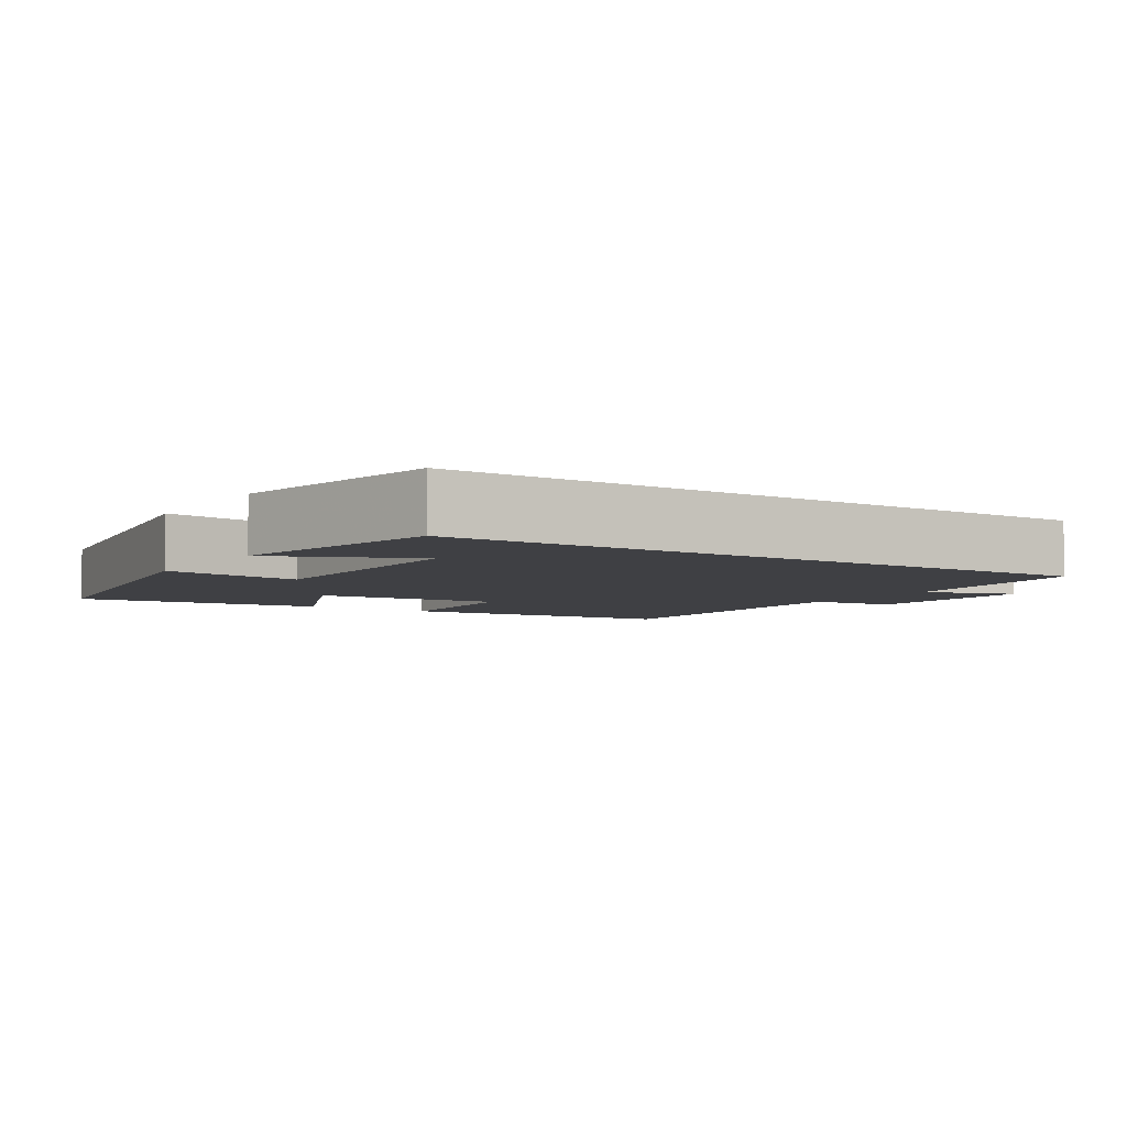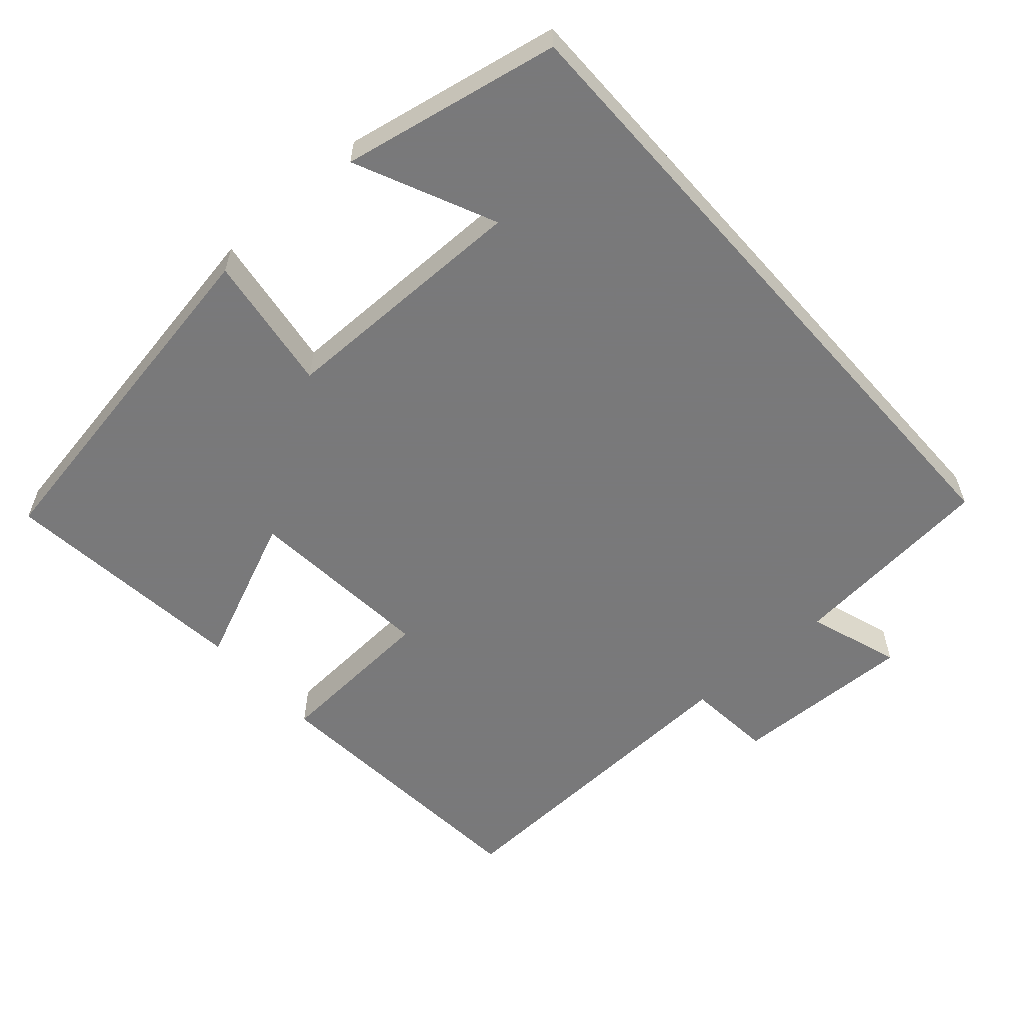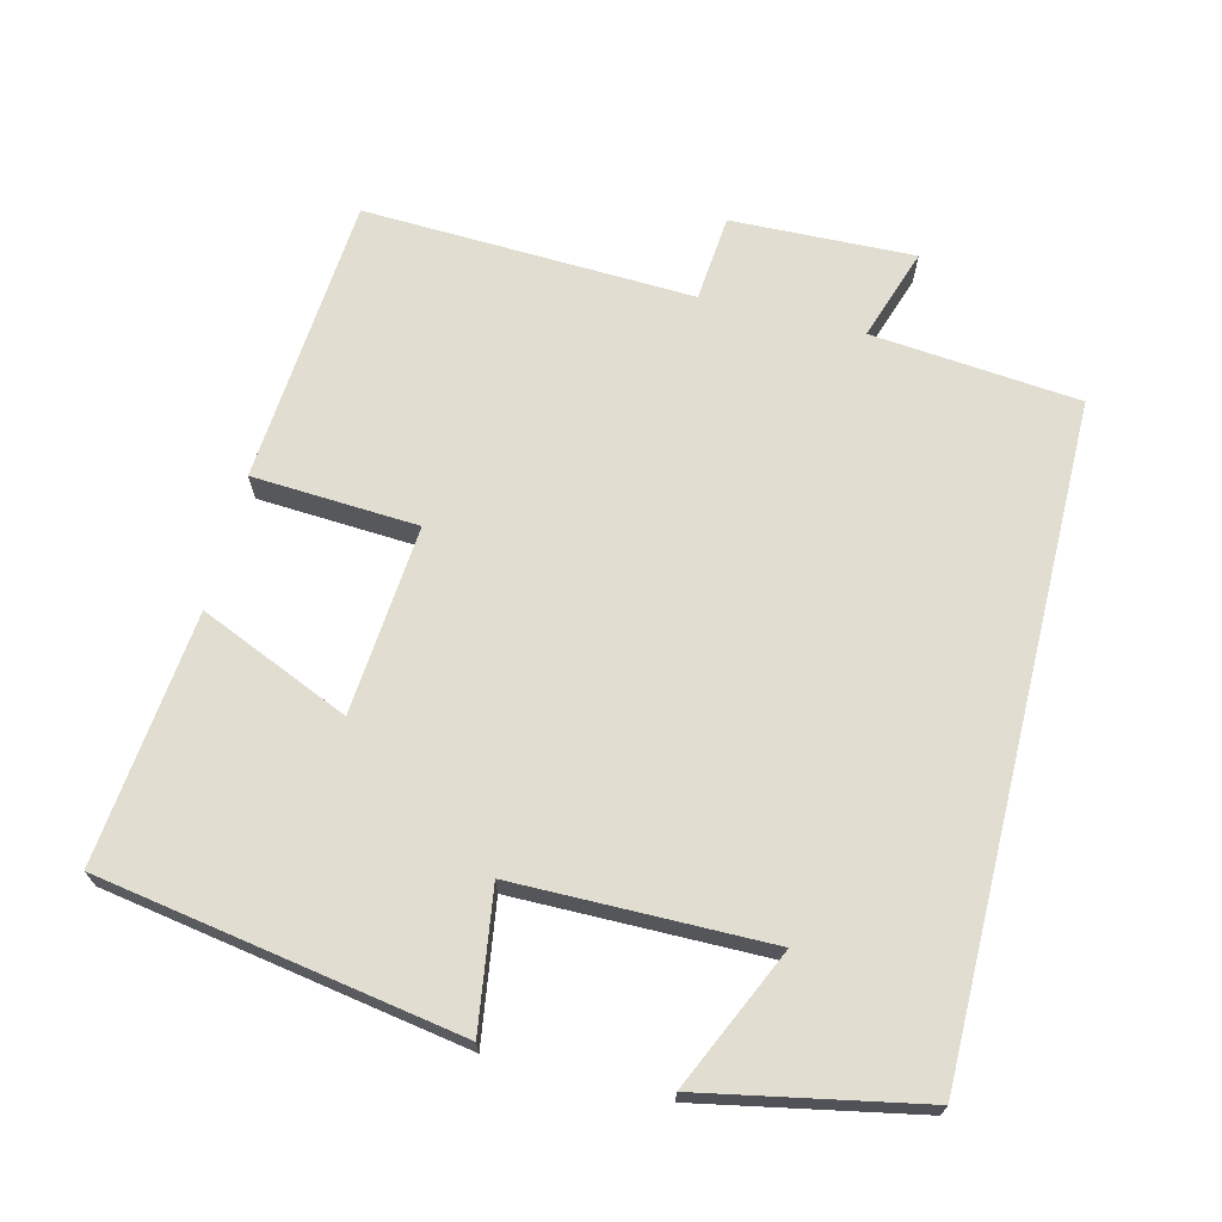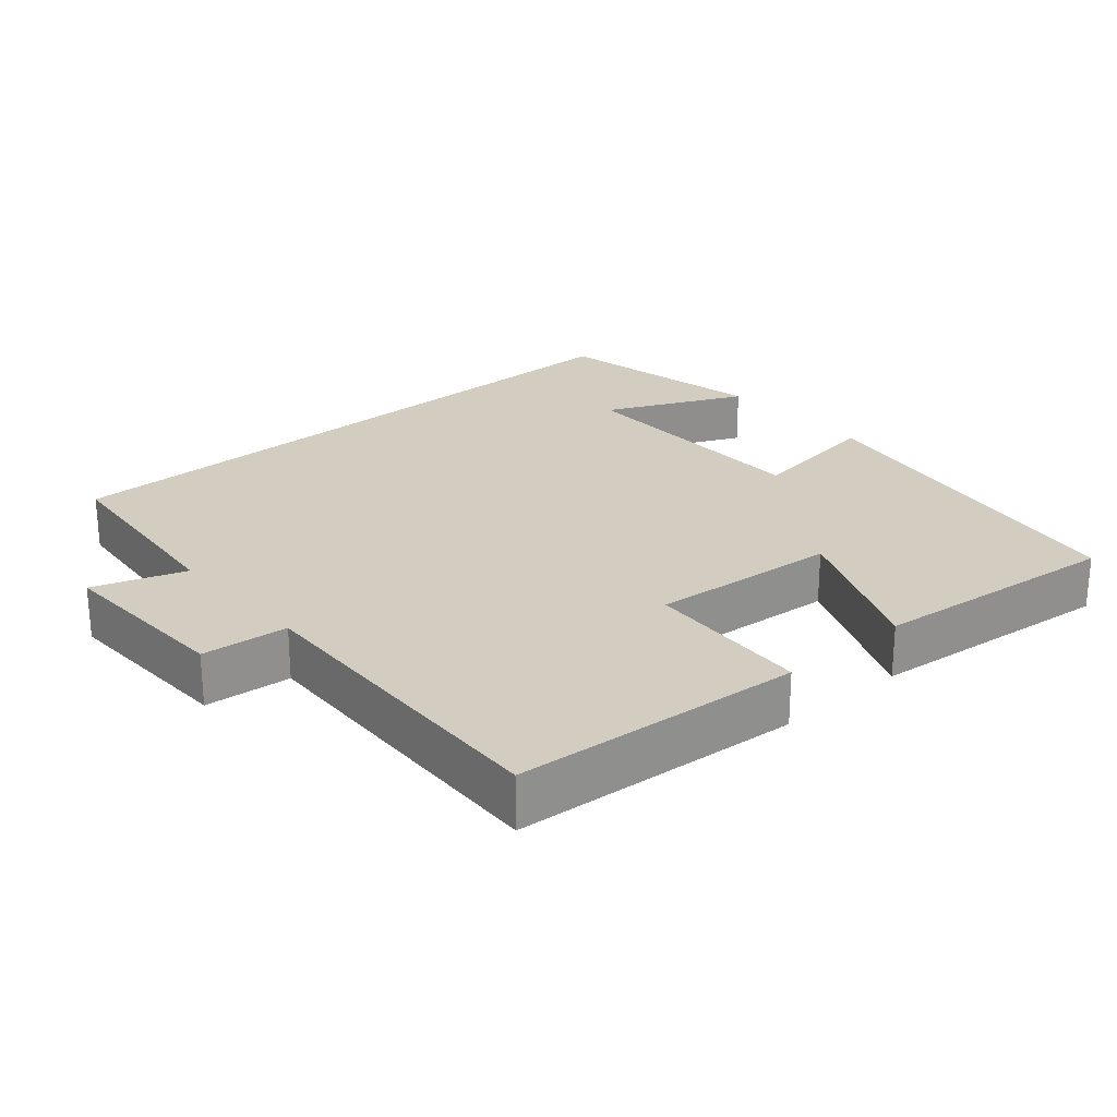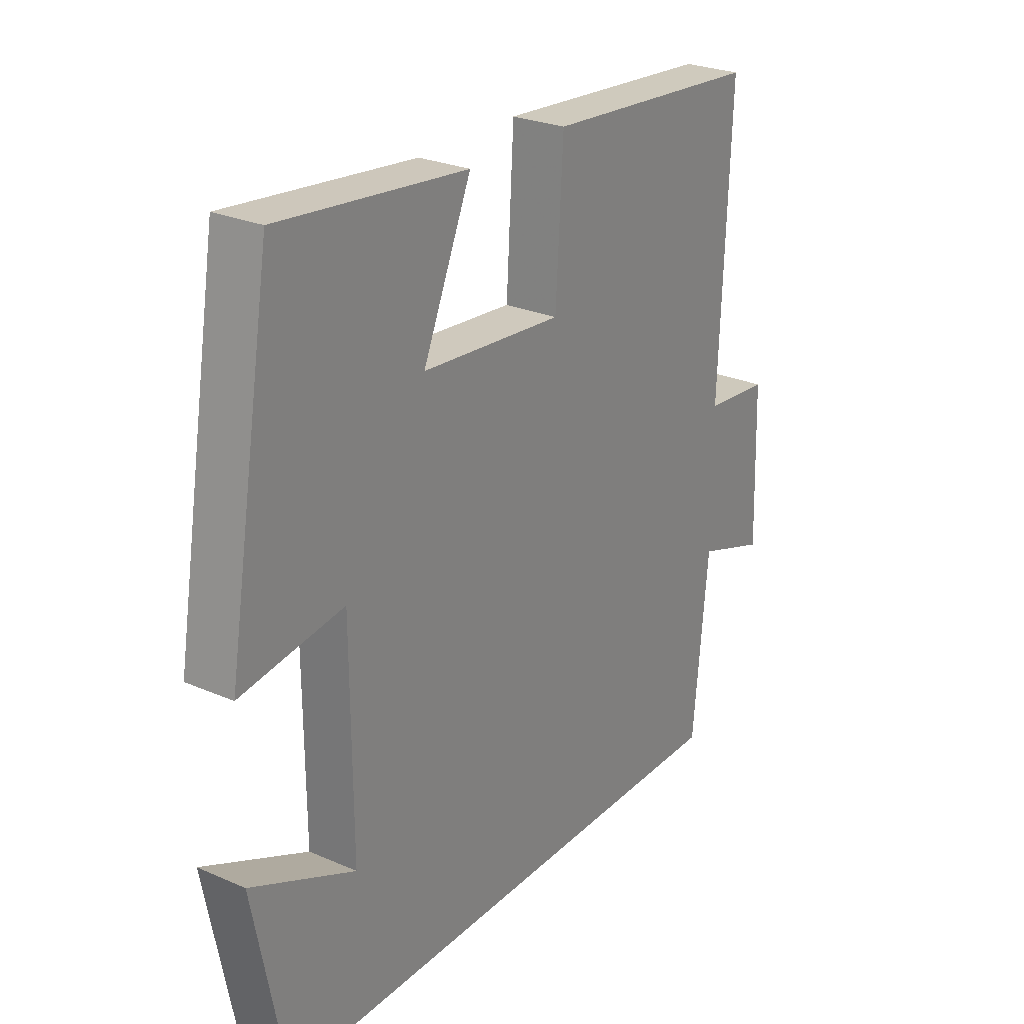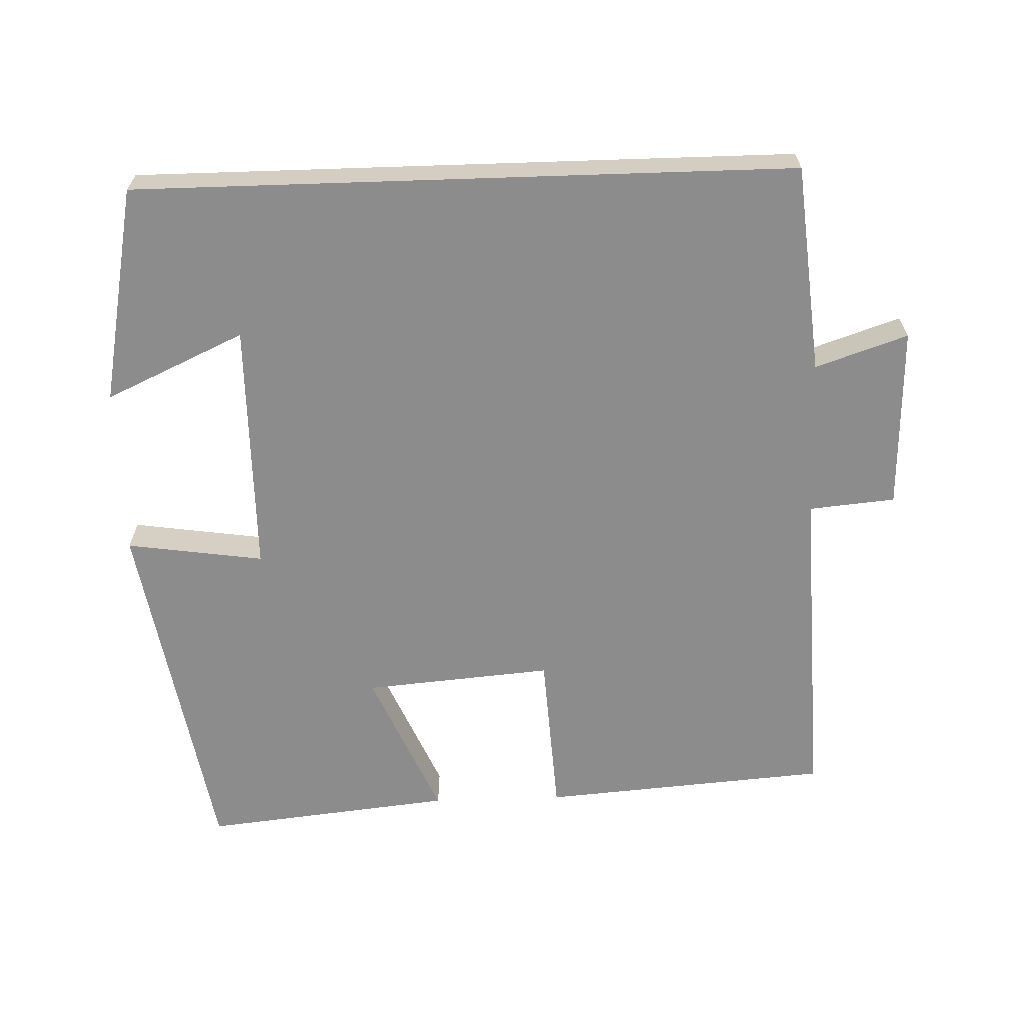
<metadata>
{"format":"obj","ext":"obj","renderer":"f3d","projection":"perspective","resolution":1024,"background":"white","views":[{"elev":-5.1,"azim":146.9,"up":"+Y"},{"elev":-57.8,"azim":131.6,"up":"+Y"},{"elev":68.6,"azim":103.9,"up":"+Y"},{"elev":24.7,"azim":-41.1,"up":"+Y"},{"elev":26.3,"azim":124.4,"up":"+Z"},{"elev":-64.3,"azim":-178.1,"up":"+Y"}]}
</metadata>
<code>
v -0.472 0.07 -0.5
v -0.5 0.07 -0.211
v -0.628 0.07 -0.254
v -0.62 0.07 0
v -0.5 0.07 0.011
v -0.519 0.07 0.469
v -0.118 0.07 0.5
v -0.104 0.07 0.27
v 0.158 0.07 0.292
v 0.068 0.07 0.5
v 0.416 0.07 0.537
v 0.5 0.07 0.038
v 0.309 0.07 0.066
v 0.307 0.07 -0.286
v 0.5 0.07 -0.198
v 0.441 0.07 -0.5
v -0.472 0 -0.5
v -0.5 0 -0.211
v -0.628 0 -0.254
v -0.62 0 0
v -0.5 0 0.011
v -0.519 0 0.469
v -0.118 0 0.5
v -0.104 0 0.27
v 0.158 0 0.292
v 0.068 0 0.5
v 0.416 0 0.537
v 0.5 0 0.038
v 0.309 0 0.066
v 0.307 0 -0.286
v 0.5 0 -0.198
v 0.441 0 -0.5
f 14 15 16
f 14 16 1 2
f 13 14 2
f 10 11 12 13
f 9 10 13
f 8 9 13 2
f 5 6 7 8
f 5 8 2 3
f 3 4 5
f 32 31 30
f 18 17 32 30
f 18 30 29
f 29 28 27 26
f 29 26 25
f 18 29 25 24
f 24 23 22 21
f 19 18 24 21
f 21 20 19
f 1 17 18 2
f 2 18 19 3
f 3 19 20 4
f 4 20 21 5
f 5 21 22 6
f 6 22 23 7
f 7 23 24 8
f 8 24 25 9
f 9 25 26 10
f 10 26 27 11
f 11 27 28 12
f 12 28 29 13
f 13 29 30 14
f 14 30 31 15
f 15 31 32 16
f 16 32 17 1

</code>
